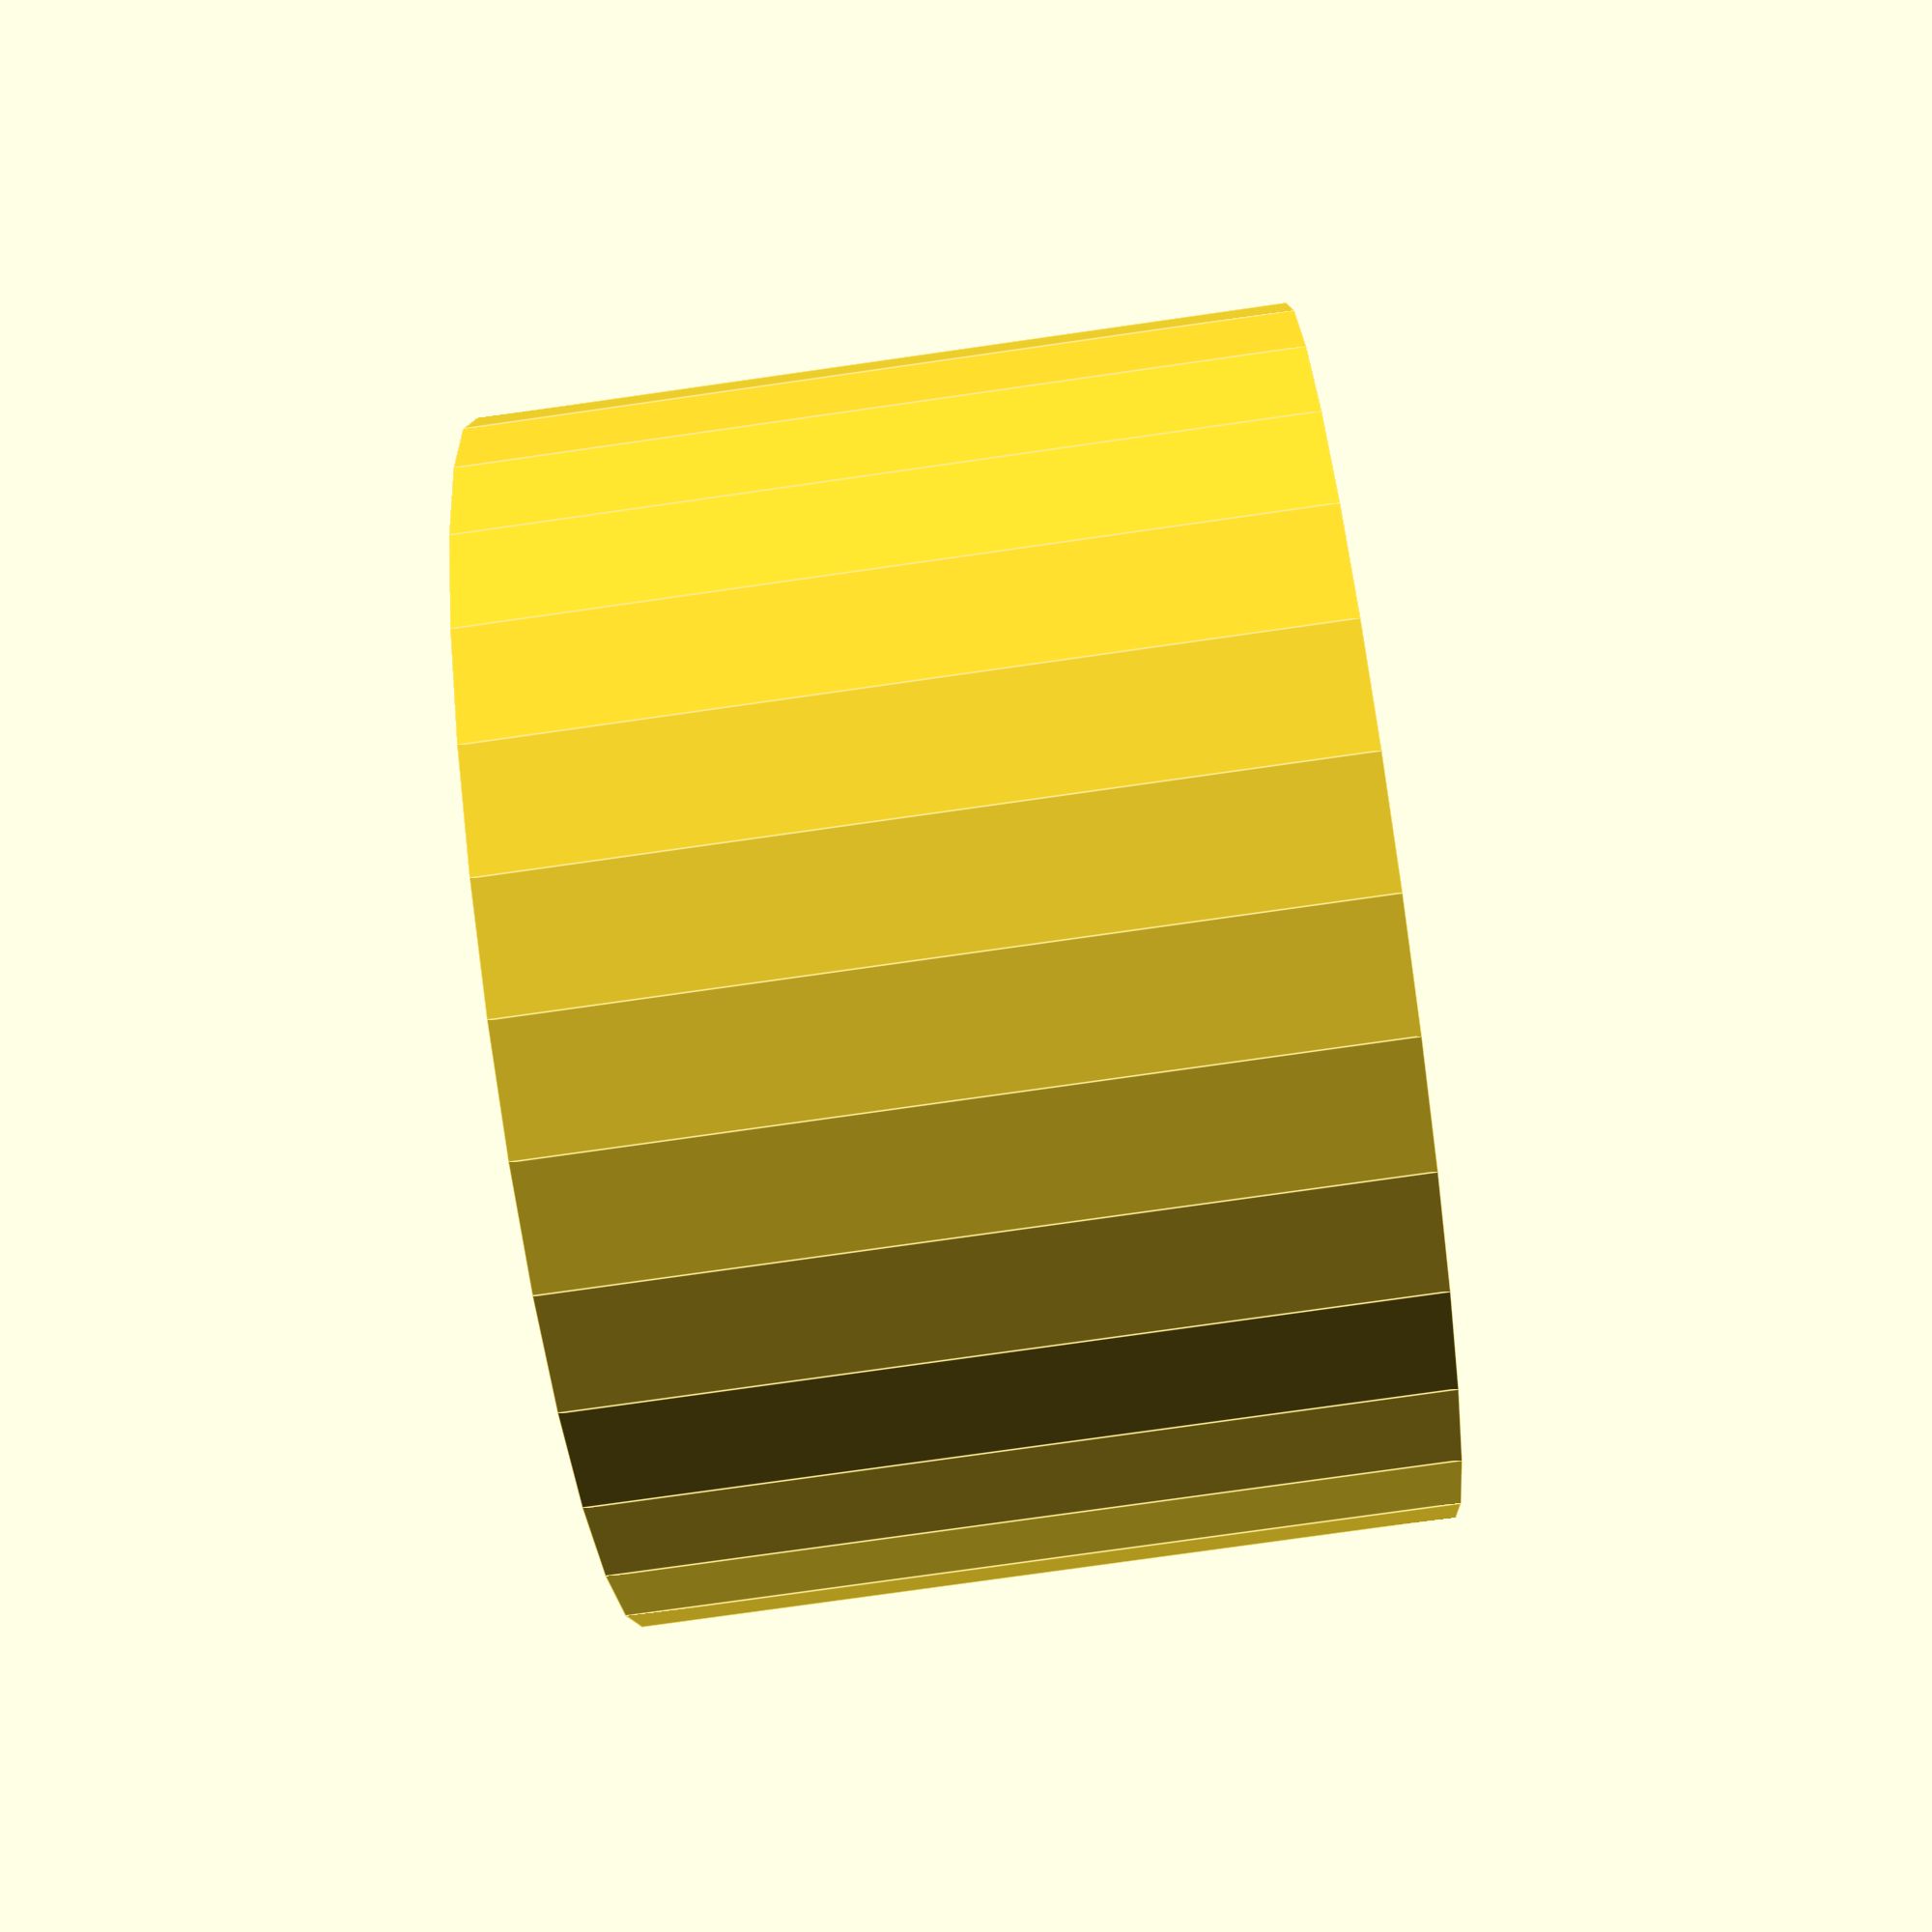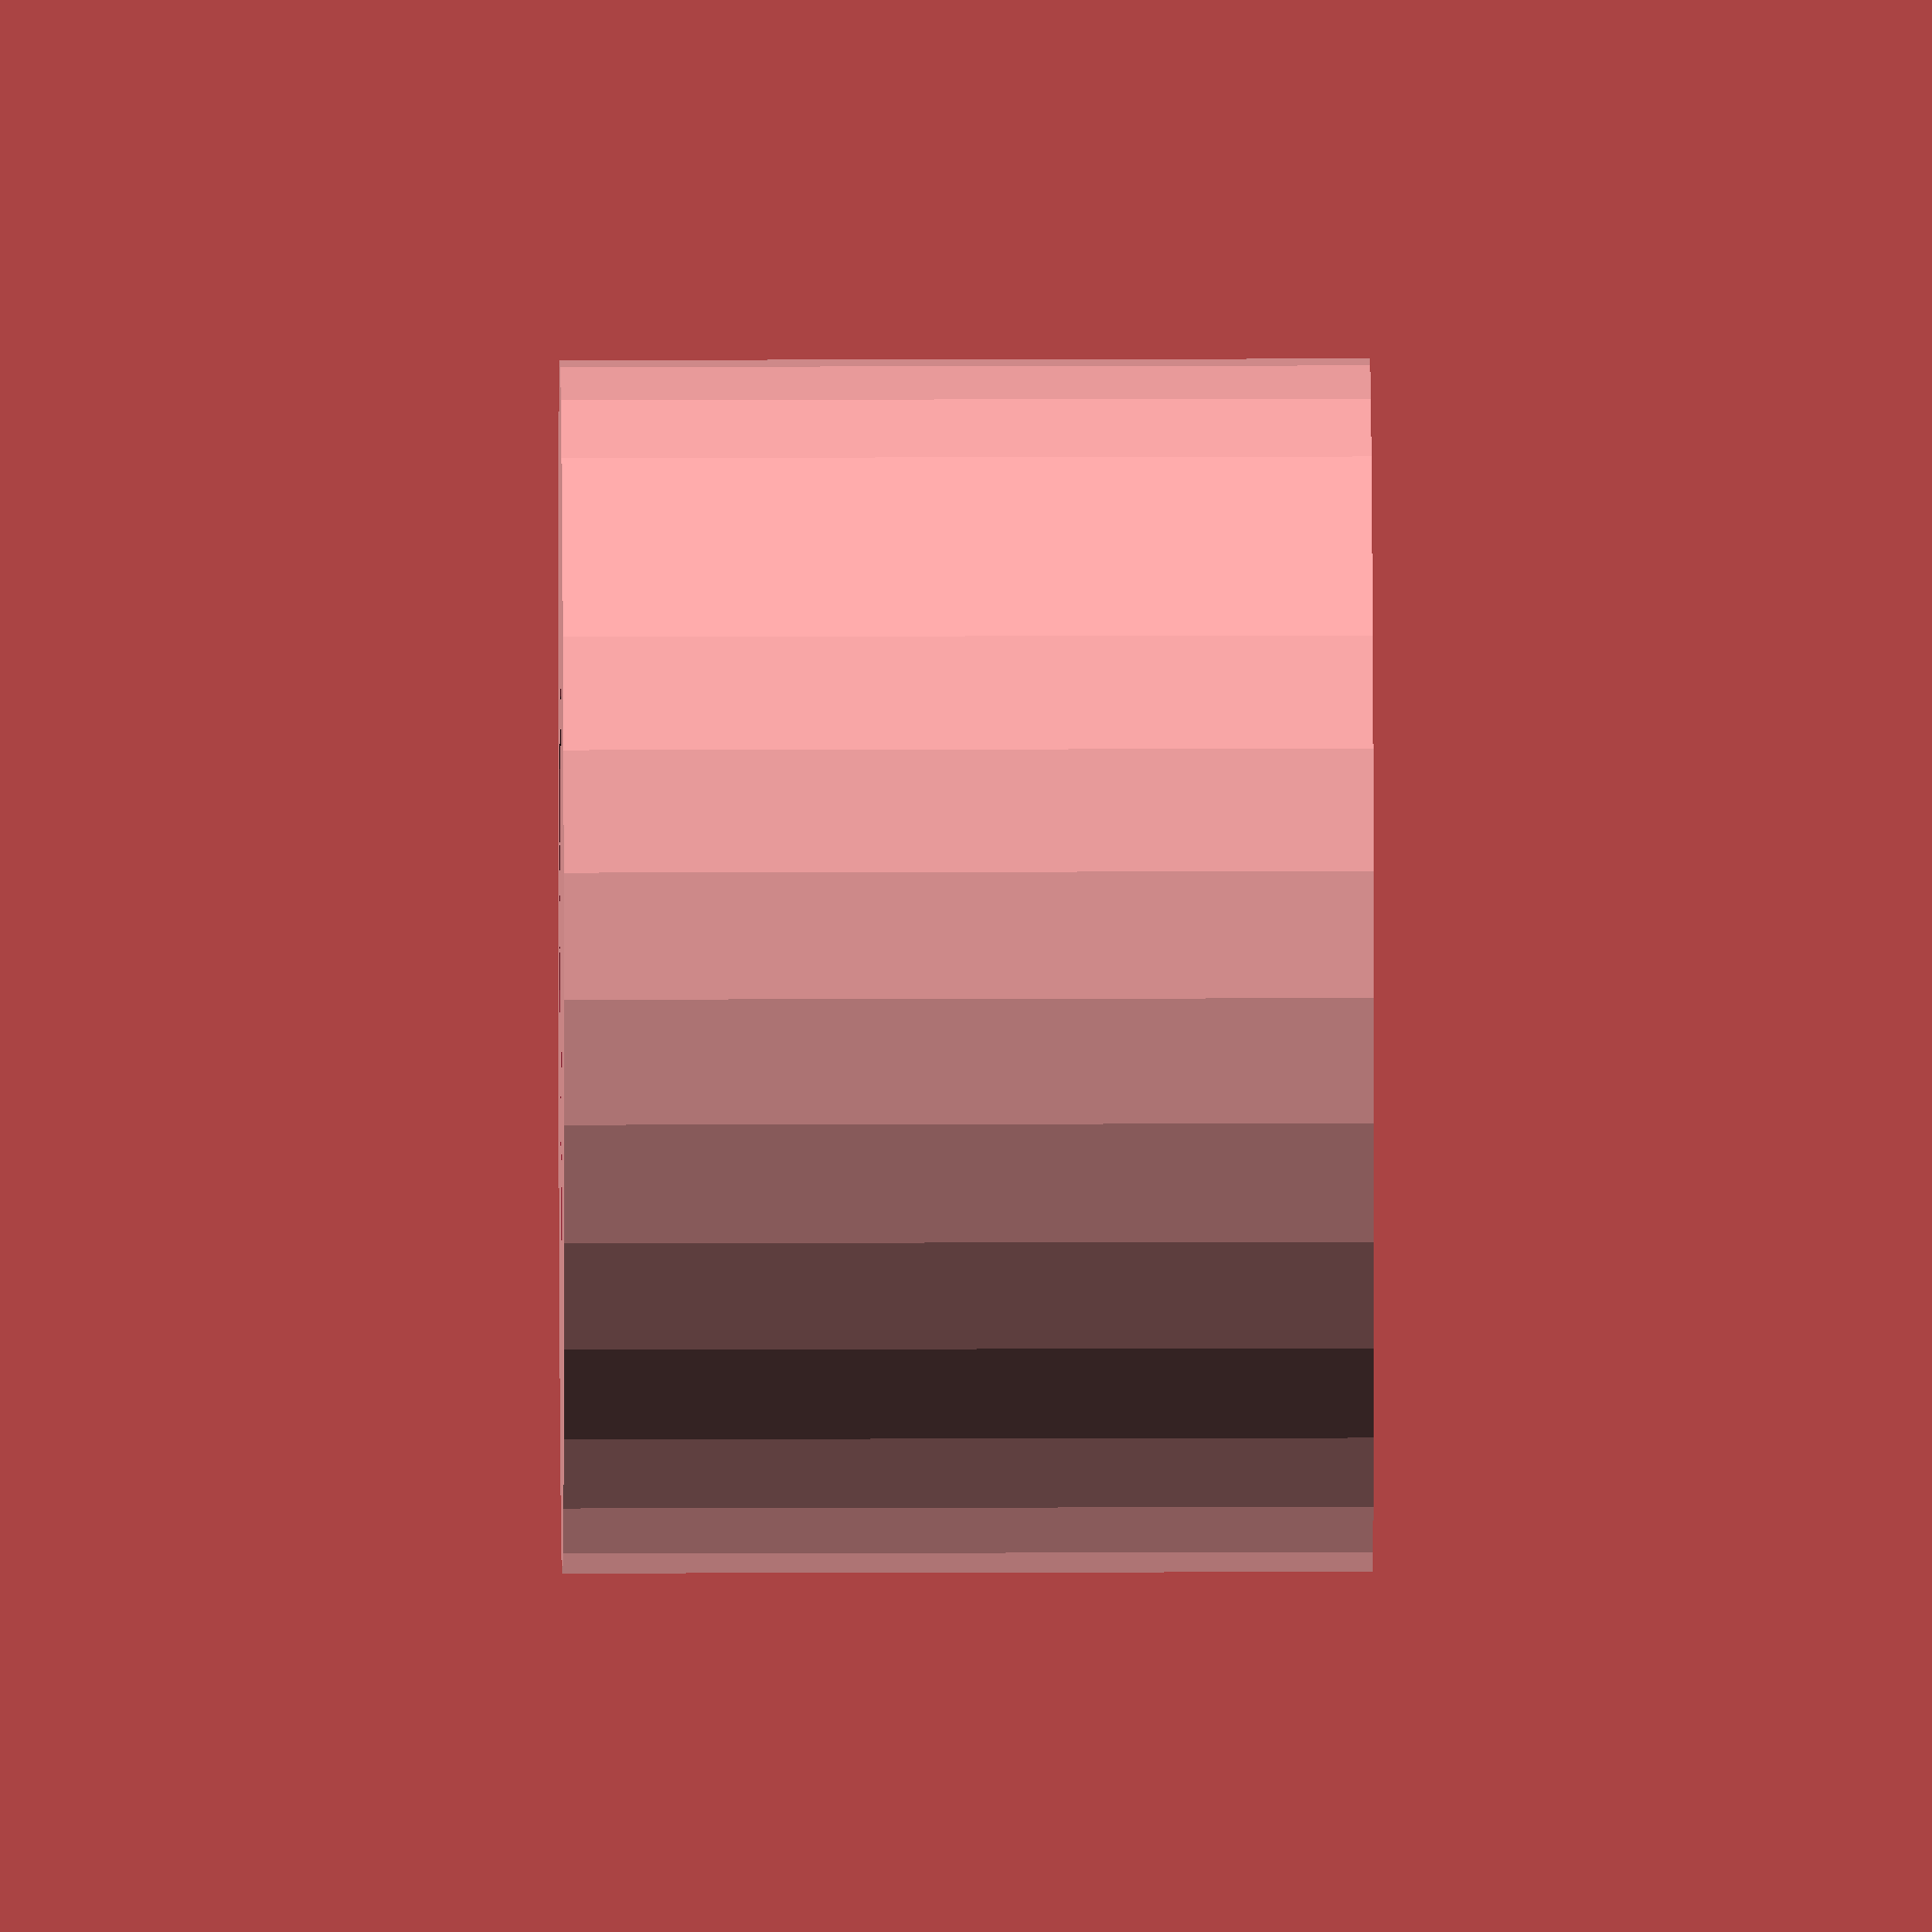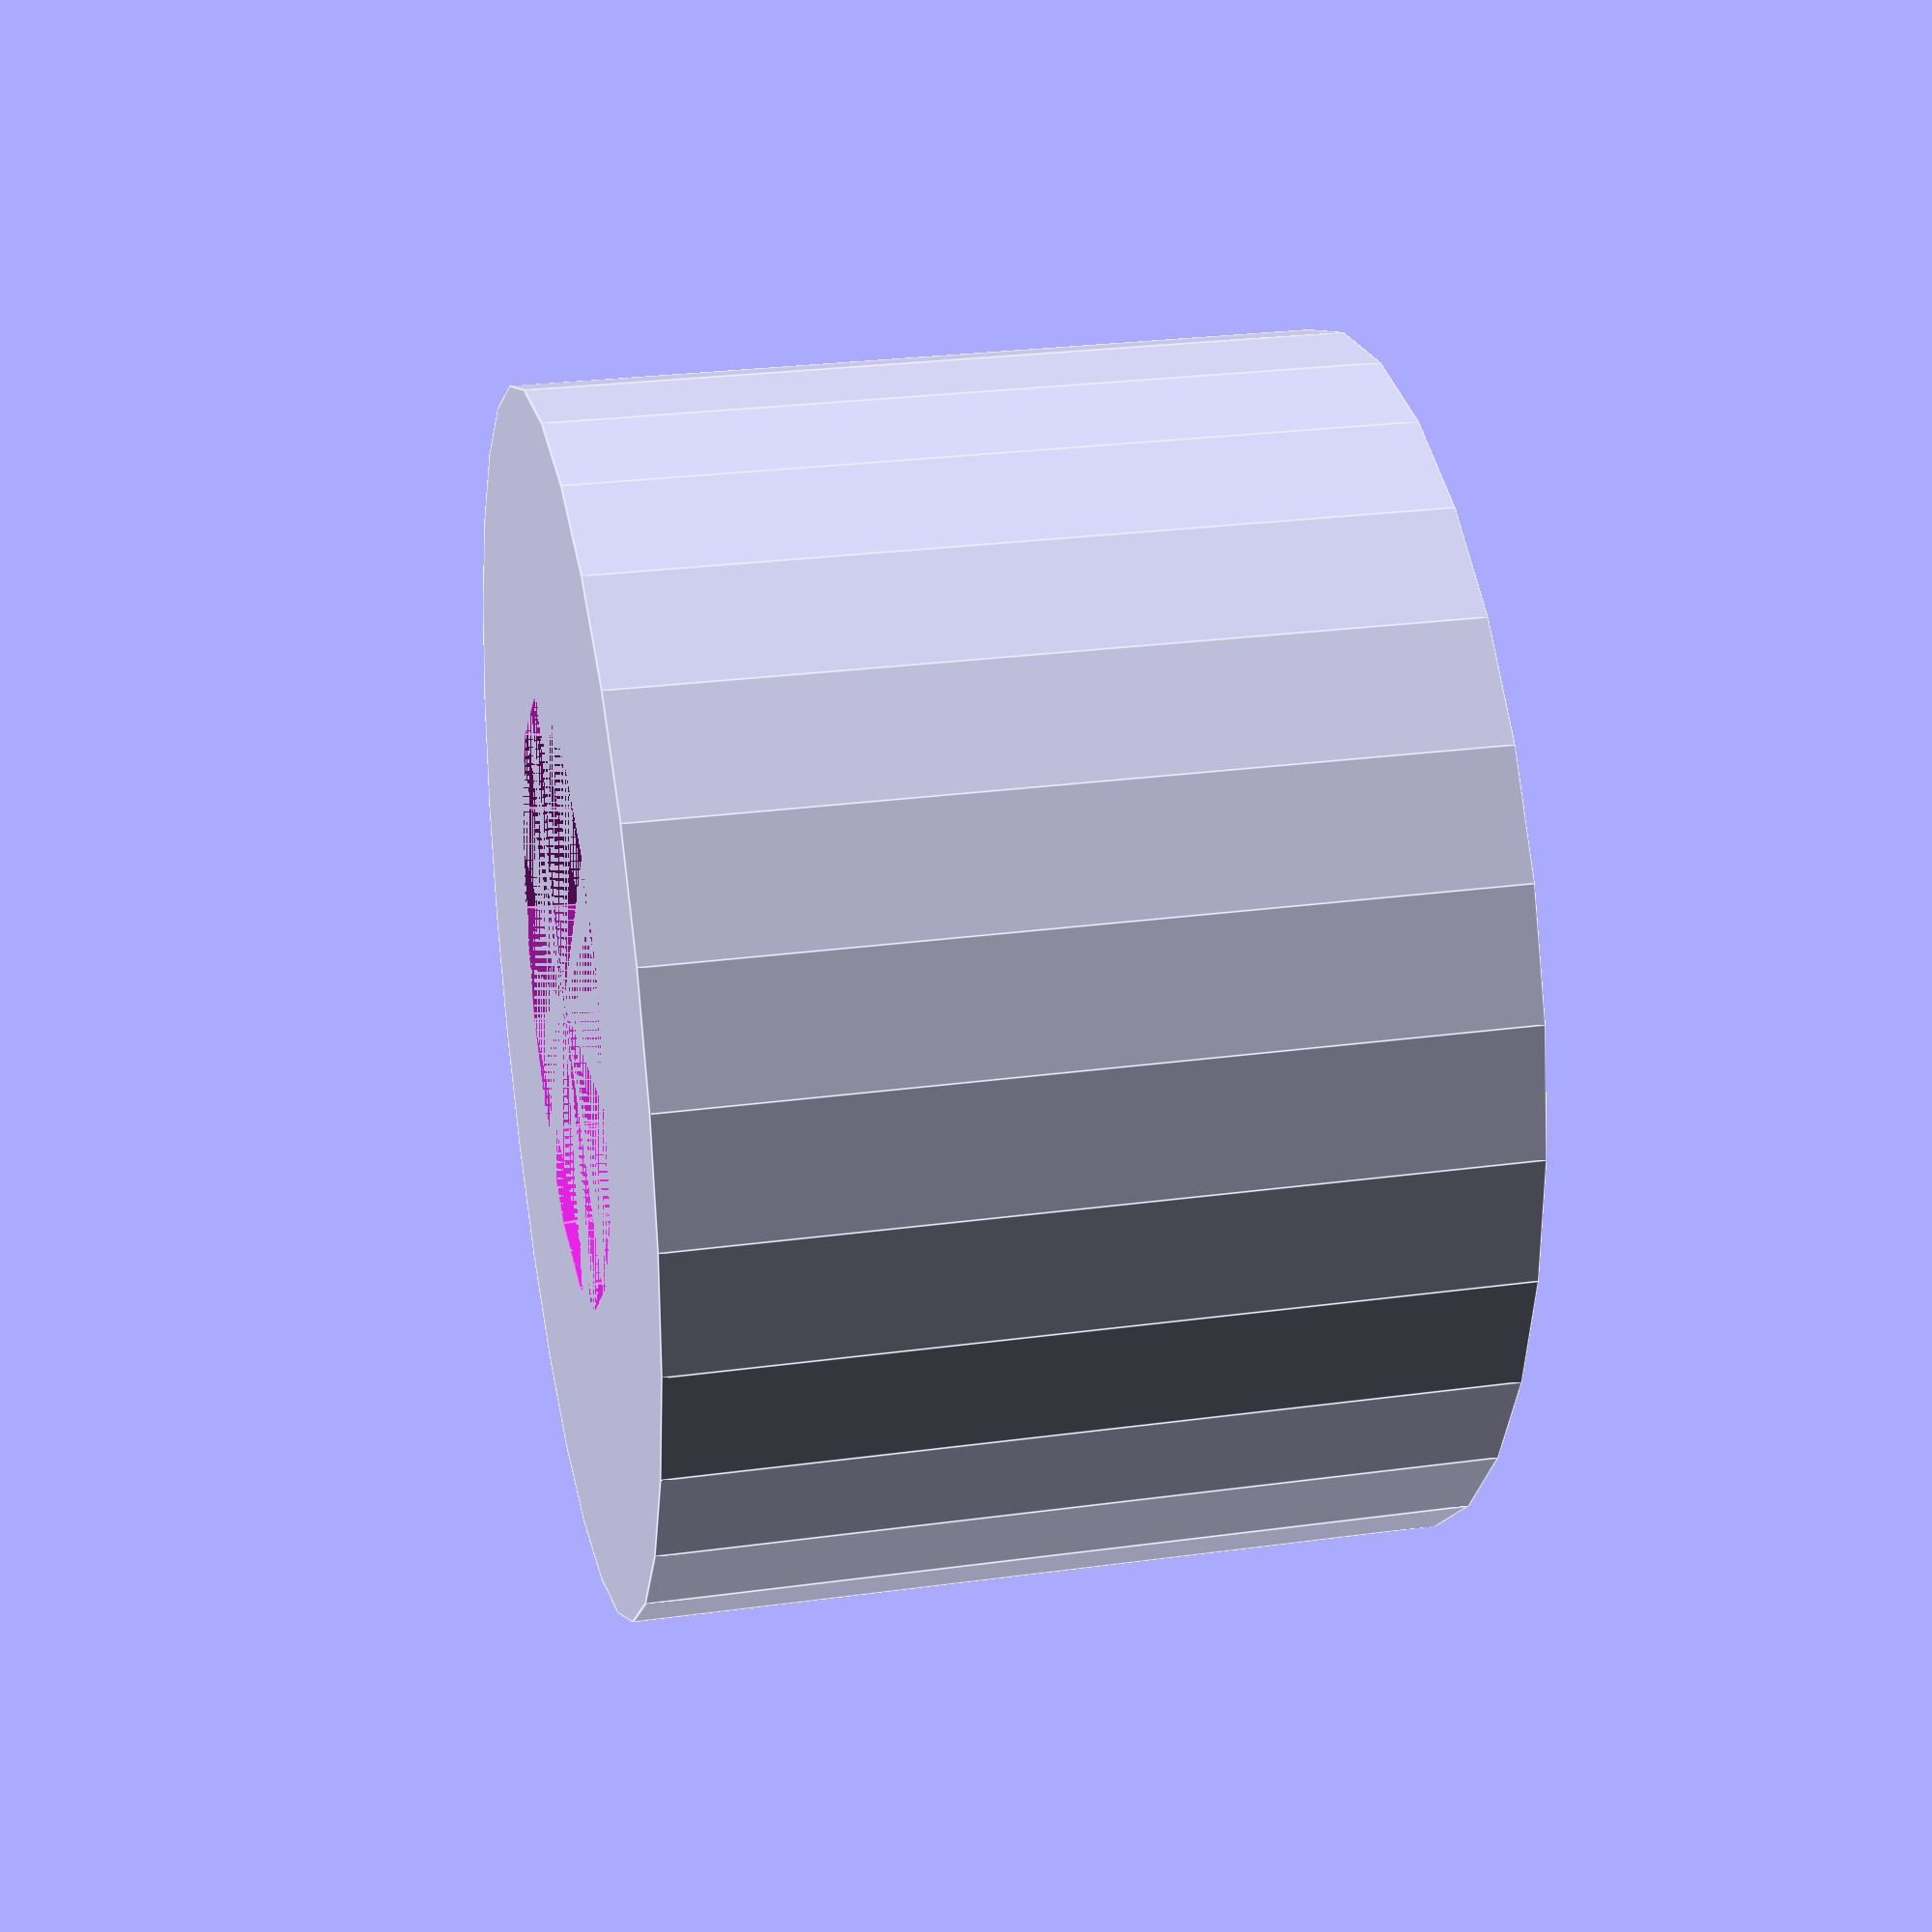
<openscad>

// Parameters
outer_diameter = 30;  // Outer diameter of the hub
height = 20;          // Height of the hub
inner_diameter_top = 10;  // Inner hole diameter at the top
inner_diameter_bottom = 15; // Inner hole diameter at the bottom

// Module to create the cylindrical hub with a conical hole
module cylindrical_hub() {
    difference() {
        // Main cylindrical body
        cylinder(h=height, d=outer_diameter, center=true);
        
        // Conical inner hole
        translate([0, 0, -height/2])
        linear_extrude(height=height, scale=inner_diameter_bottom/inner_diameter_top)
        circle(d=inner_diameter_top);
    }
}

// Render the cylindrical hub
cylindrical_hub();


</openscad>
<views>
elev=77.6 azim=280.7 roll=98.1 proj=p view=edges
elev=337.3 azim=220.4 roll=89.7 proj=o view=solid
elev=153.9 azim=331.0 roll=102.2 proj=p view=edges
</views>
